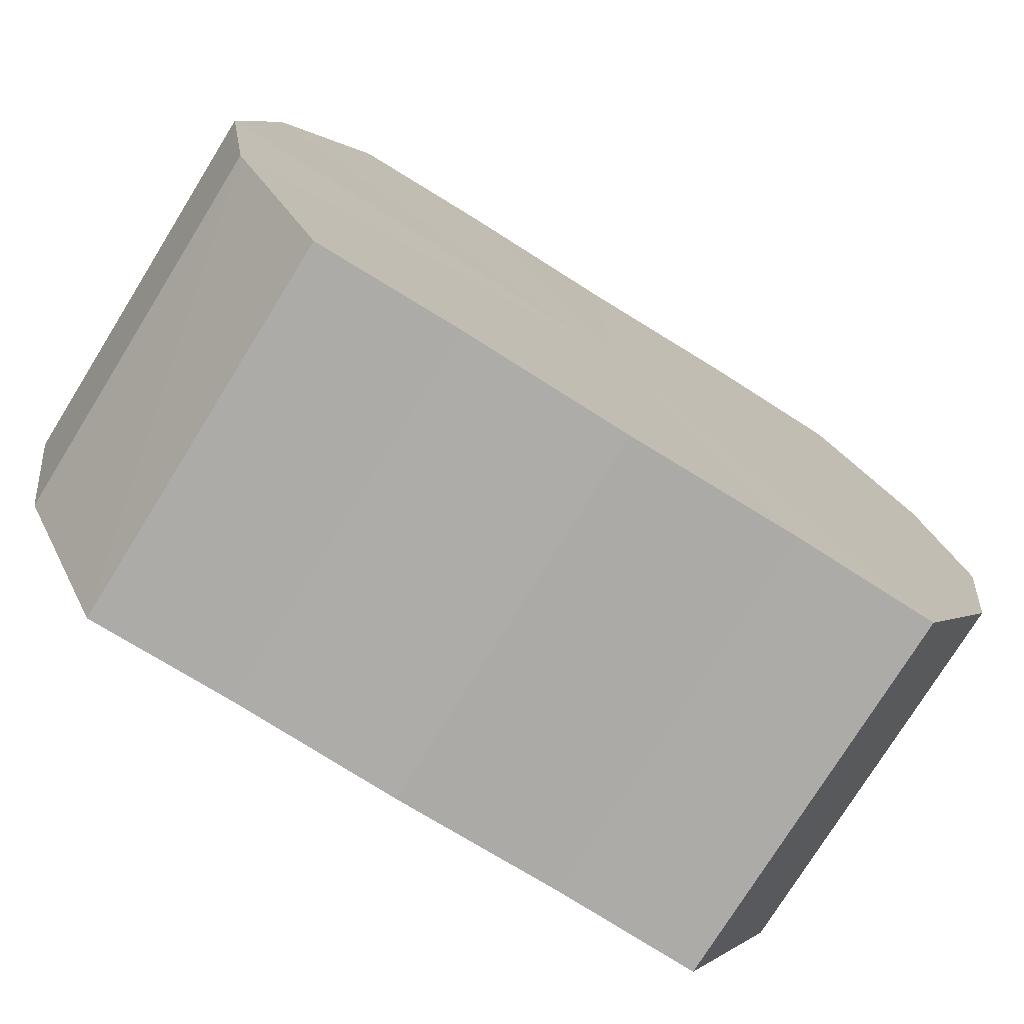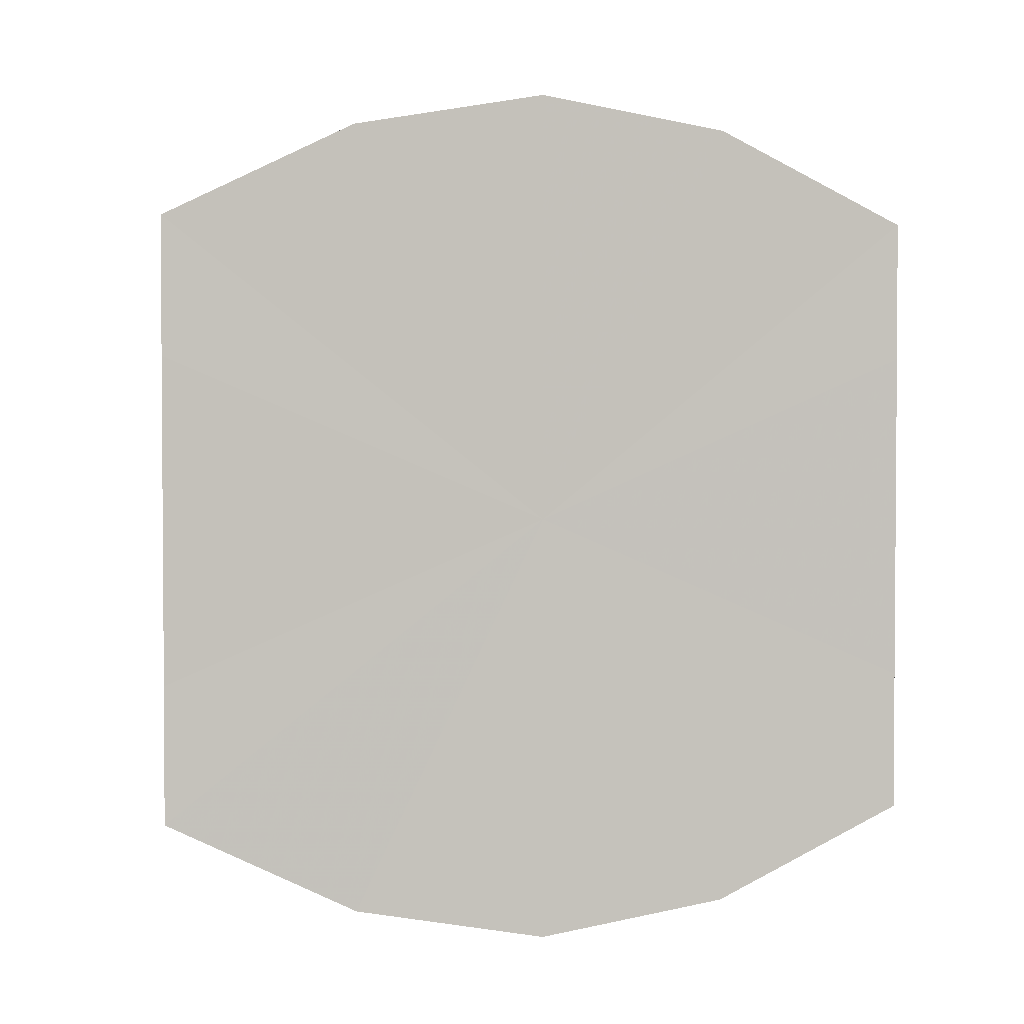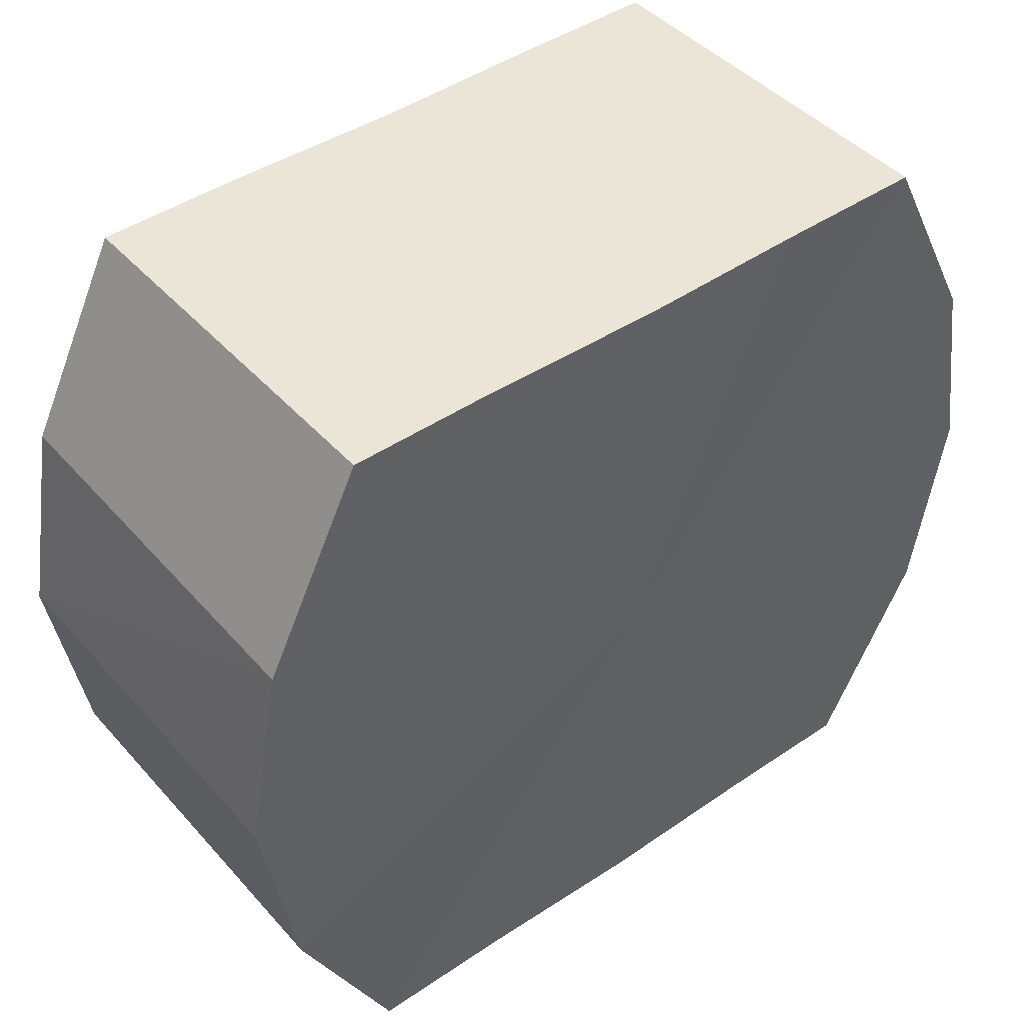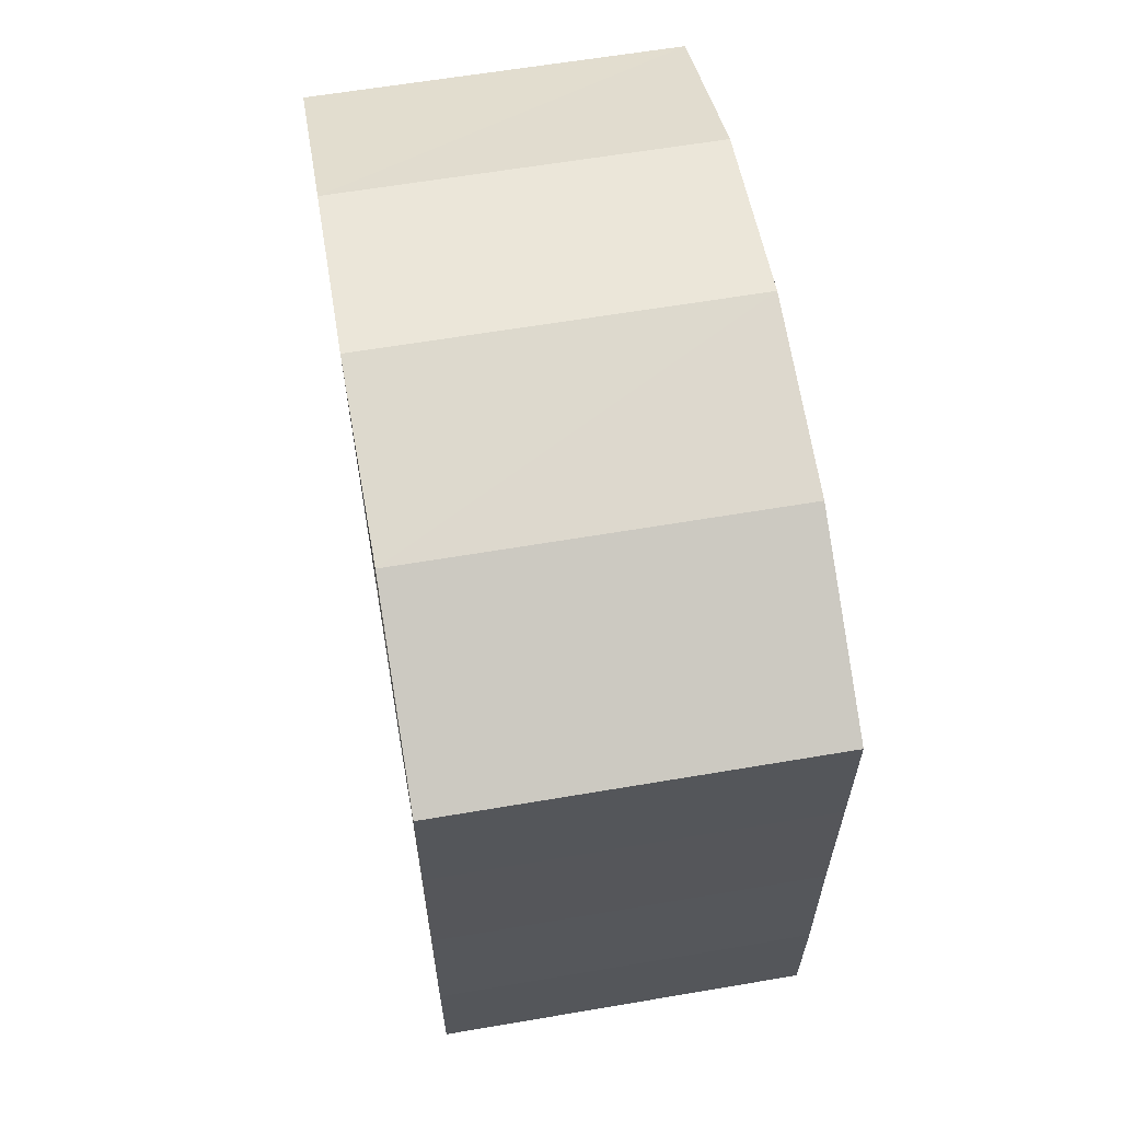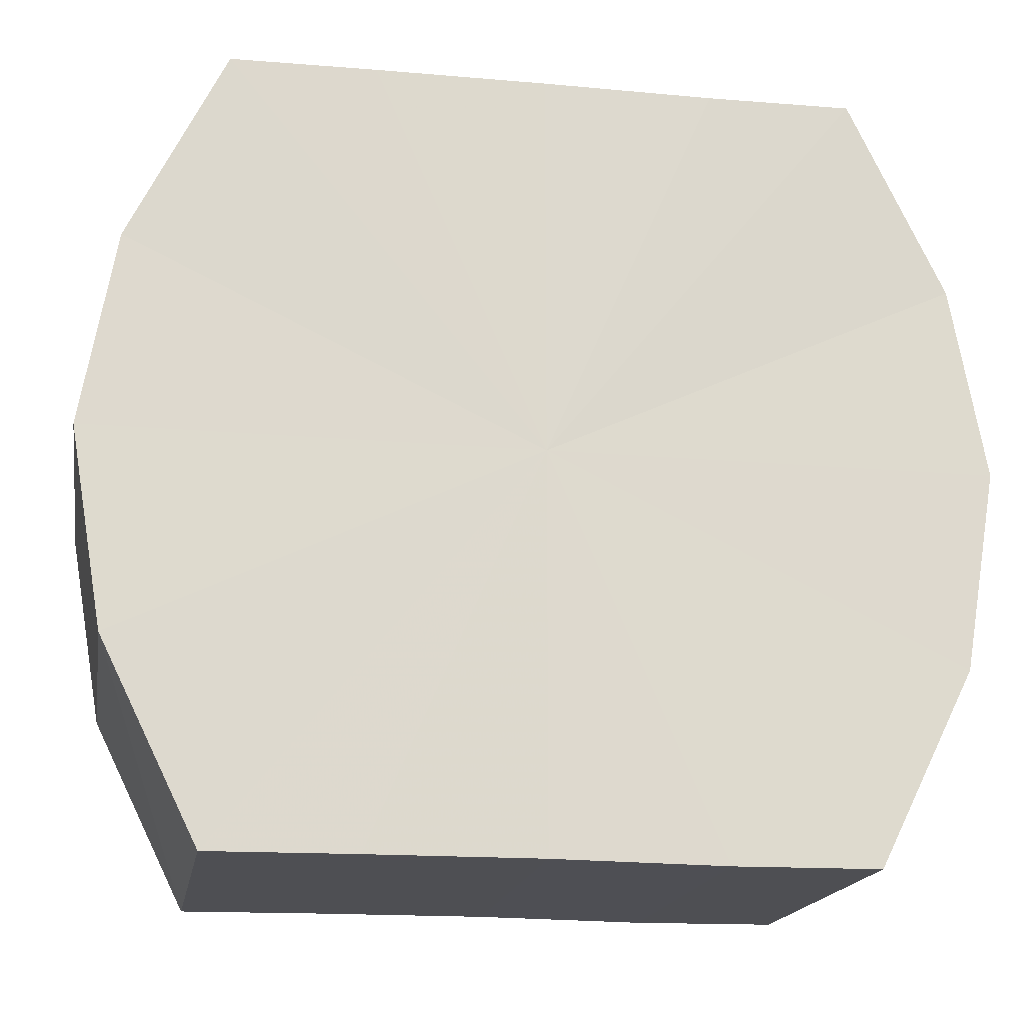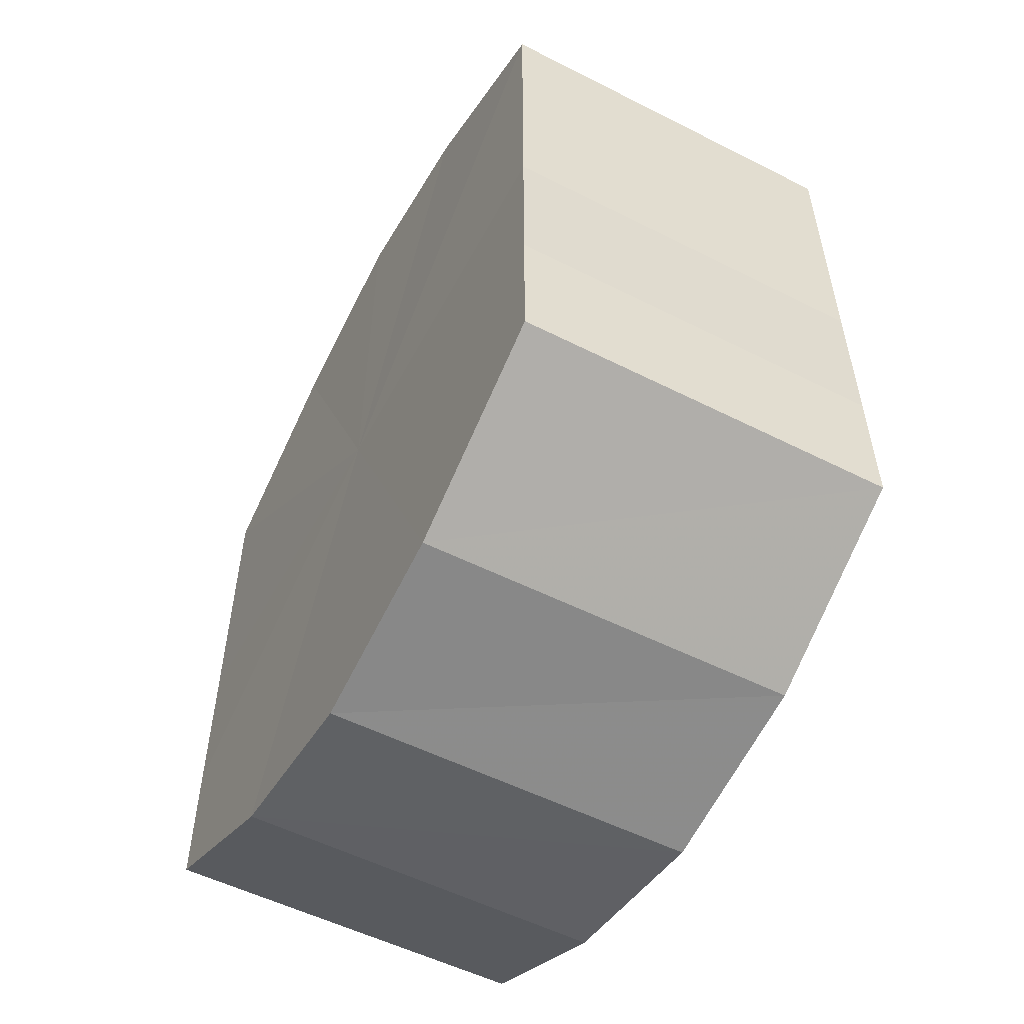
<metadata>
{"format":"obj","ext":"obj","renderer":"f3d","projection":"perspective","resolution":1024,"background":"white","views":[{"elev":-76.1,"azim":-121.9,"up":"+Y"},{"elev":2.3,"azim":-98.2,"up":"+Z"},{"elev":44.4,"azim":-128.1,"up":"+Y"},{"elev":62.1,"azim":-9.7,"up":"+Z"},{"elev":-17.8,"azim":-99.8,"up":"+Y"},{"elev":-54.3,"azim":152.0,"up":"+Z"}]}
</metadata>
<code>
o 15200
v 2199 1865 7.539
v 2199 1865 7.538
v 2199 1865 7.539
v 2199 1865 7.533
v 2199 1865 7.538
v 2199 1865 7.538
v 2199 1865 7.538
v 2199 1865 7.525
v 2199 1865 7.533
v 2199 1865 7.533
v 2199 1865 7.533
v 2199 1865 7.517
v 2199 1865 7.525
v 2199 1865 7.525
v 2199 1865 7.525
v 2199 1865 7.508
v 2199 1865 7.517
v 2199 1865 7.517
v 2199 1865 7.517
v 2199 1865 7.501
v 2199 1865 7.508
v 2199 1865 7.508
v 2199 1865 7.508
v 2199 1865 7.496
v 2199 1865 7.501
v 2199 1865 7.501
v 2199 1865 7.501
v 2199 1865 7.494
v 2199 1865 7.496
v 2199 1865 7.496
v 2199 1865 7.496
v 2199 1865 7.494
v 2199 1865 7.539
v 2199 1865 7.538
v 2199 1865 7.538
v 2199 1865 7.533
v 2199 1865 7.533
v 2199 1865 7.538
v 2199 1865 7.539
v 2199 1865 7.533
v 2199 1865 7.538
v 2199 1865 7.525
v 2199 1865 7.525
v 2199 1865 7.525
v 2199 1865 7.533
v 2199 1865 7.517
v 2199 1865 7.525
v 2199 1865 7.517
v 2199 1865 7.517
v 2199 1865 7.508
v 2199 1865 7.517
v 2199 1865 7.501
v 2199 1865 7.508
v 2199 1865 7.508
v 2199 1865 7.508
v 2199 1865 7.496
v 2199 1865 7.501
v 2199 1865 7.494
v 2199 1865 7.496
v 2199 1865 7.501
v 2199 1865 7.501
v 2199 1865 7.496
v 2199 1865 7.494
v 2199 1865 7.496
v 2199 1865 7.517
v 2199 1865 7.538
v 2199 1865 7.539
v 2199 1865 7.533
v 2199 1865 7.538
v 2199 1865 7.525
v 2199 1865 7.533
v 2199 1865 7.517
v 2199 1865 7.525
v 2199 1865 7.508
v 2199 1865 7.517
v 2199 1865 7.501
v 2199 1865 7.508
v 2199 1865 7.496
v 2199 1865 7.501
v 2199 1865 7.494
v 2199 1865 7.496
v 2199 1865 7.517
v 2199 1865 7.539
v 2199 1865 7.538
v 2199 1865 7.538
v 2199 1865 7.533
v 2199 1865 7.533
v 2199 1865 7.525
v 2199 1865 7.525
v 2199 1865 7.517
v 2199 1865 7.517
v 2199 1865 7.508
v 2199 1865 7.508
v 2199 1865 7.501
v 2199 1865 7.501
v 2199 1865 7.496
v 2199 1865 7.496
v 2199 1865 7.494
f 1 2 3
f 2 4 5
f 6 1 7
f 4 8 9
f 10 6 11
f 8 12 13
f 14 10 15
f 12 16 17
f 18 14 19
f 16 20 21
f 22 18 23
f 20 24 25
f 26 22 27
f 24 28 29
f 30 26 31
f 28 30 32
f 33 34 35
f 35 36 37
f 38 39 33
f 40 41 38
f 37 42 43
f 44 45 40
f 46 47 44
f 43 48 49
f 50 51 46
f 52 53 50
f 49 54 55
f 56 57 52
f 58 59 56
f 55 60 61
f 62 63 58
f 61 64 62
f 65 66 67
f 65 68 66
f 65 67 69
f 65 70 68
f 65 69 71
f 65 72 70
f 65 71 73
f 65 74 72
f 65 73 75
f 65 76 74
f 65 75 77
f 65 78 76
f 65 77 79
f 65 80 78
f 65 79 81
f 65 81 80
f 82 83 84
f 82 85 83
f 82 84 86
f 82 87 85
f 82 86 88
f 82 89 87
f 82 88 90
f 82 91 89
f 82 90 92
f 82 93 91
f 82 92 94
f 82 95 93
f 82 94 96
f 82 97 95
f 82 96 98
f 82 98 97

</code>
